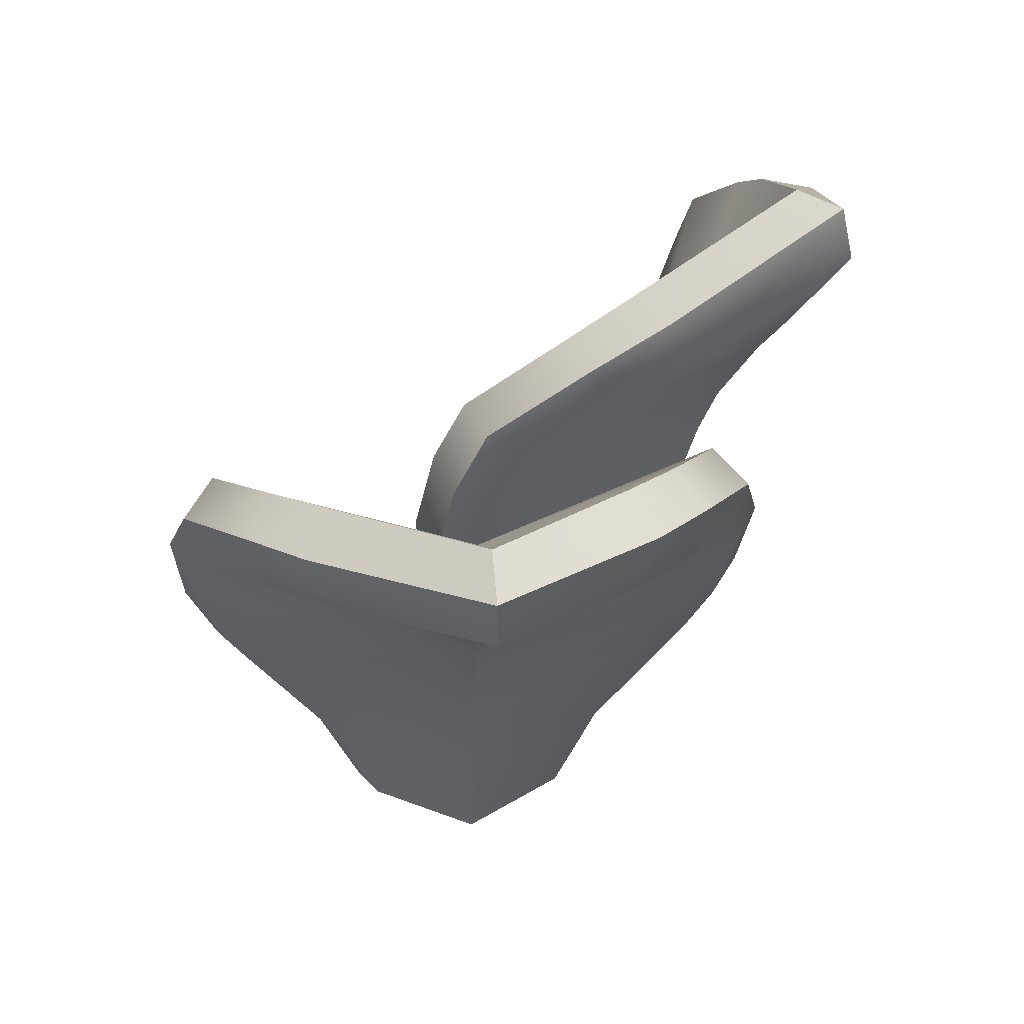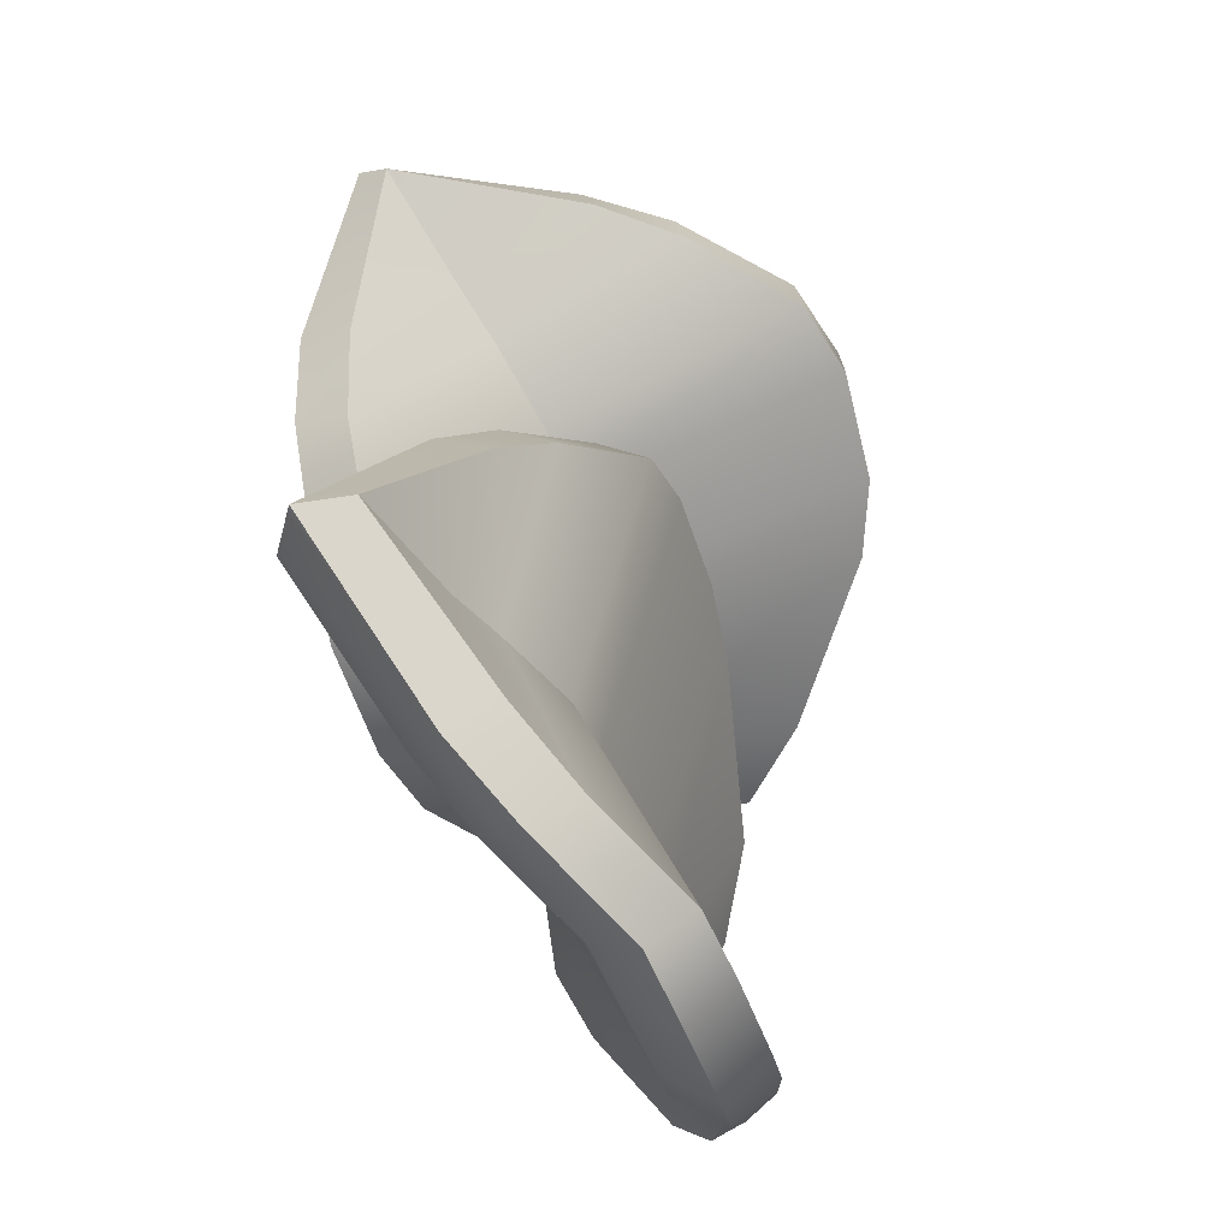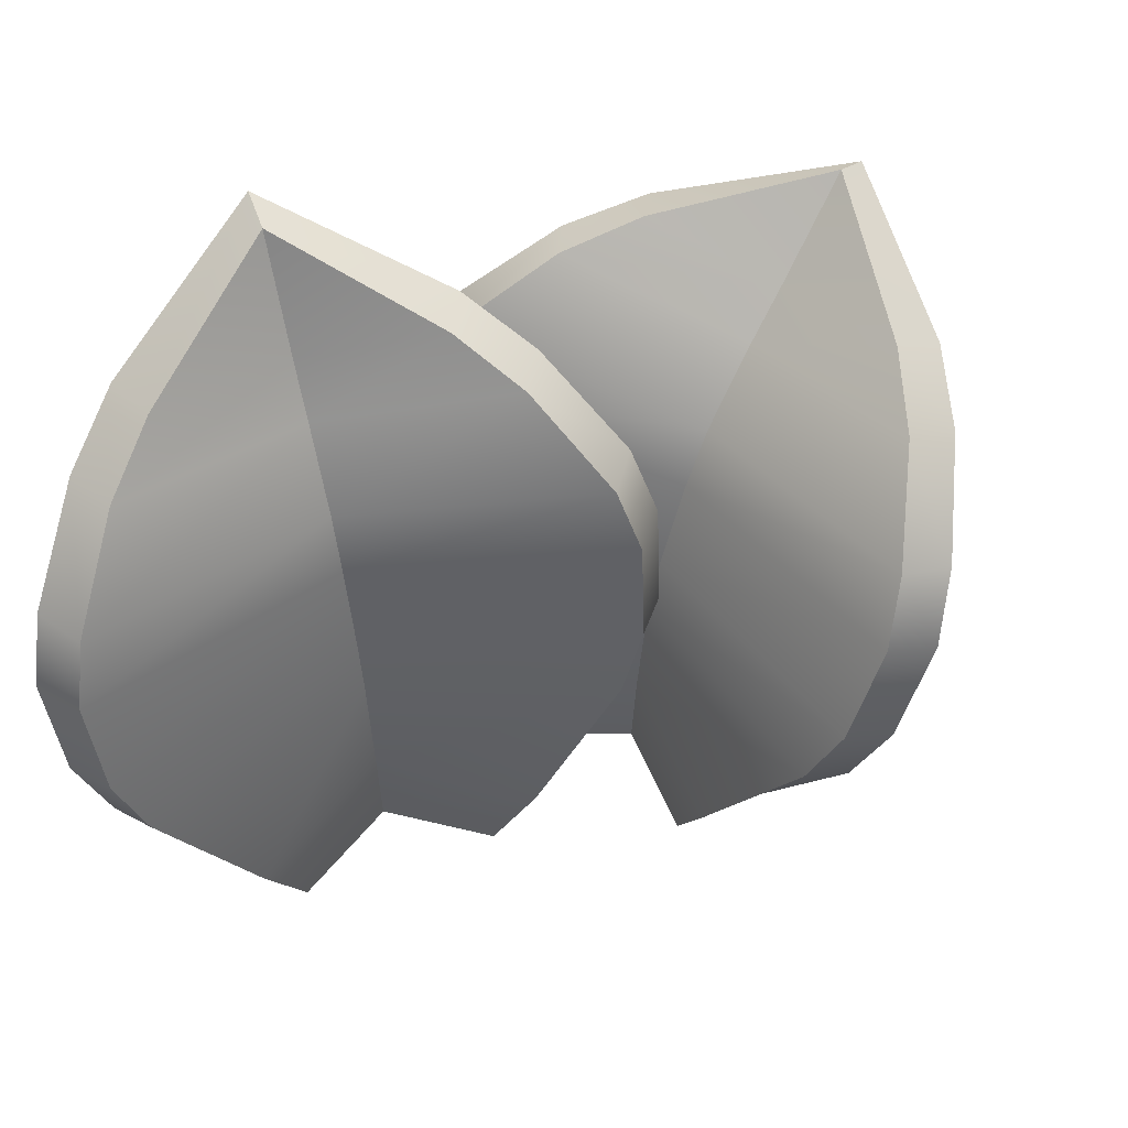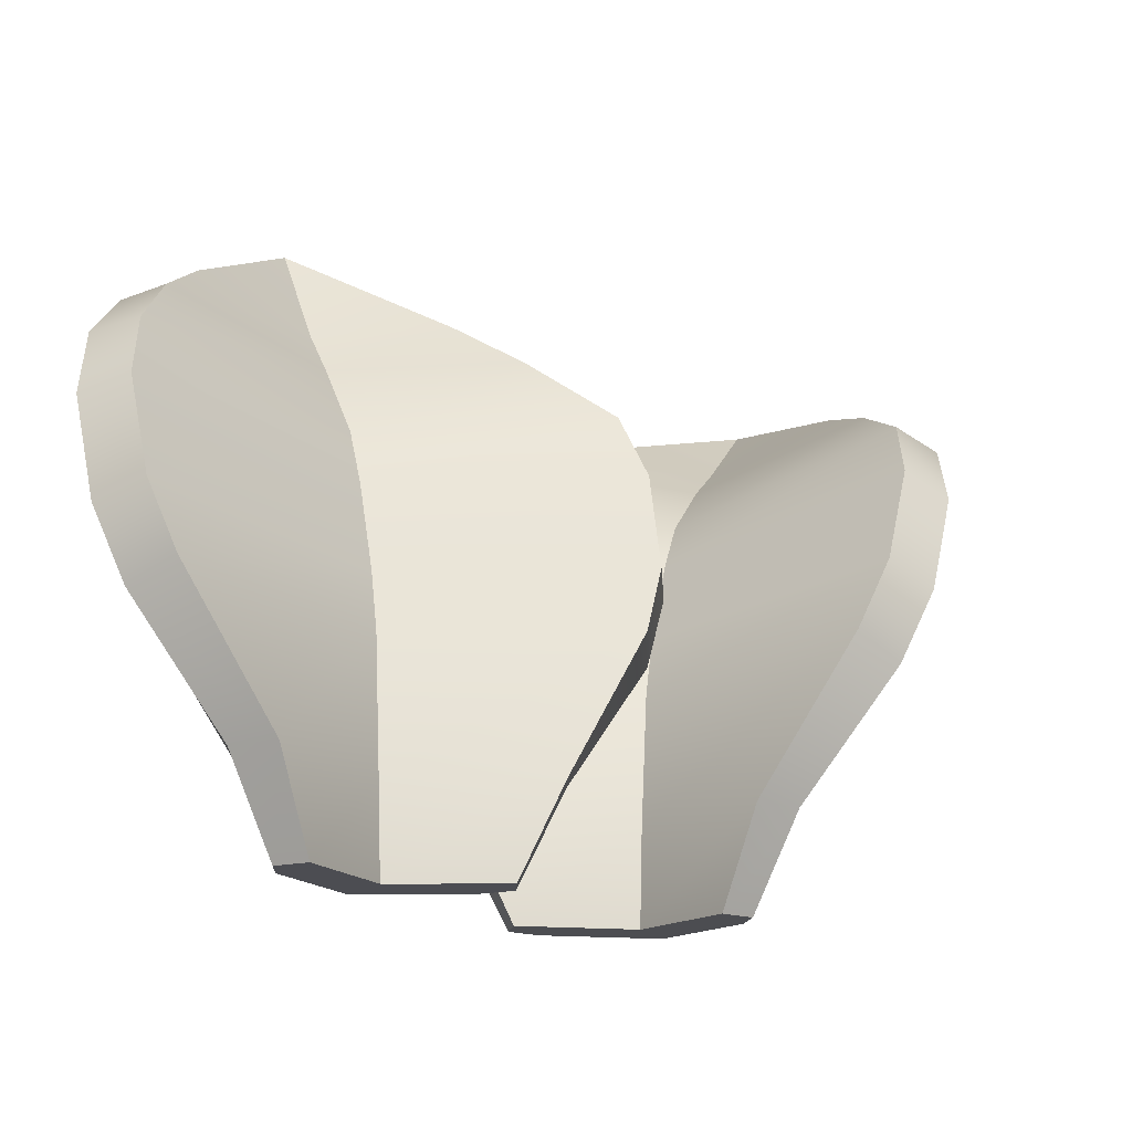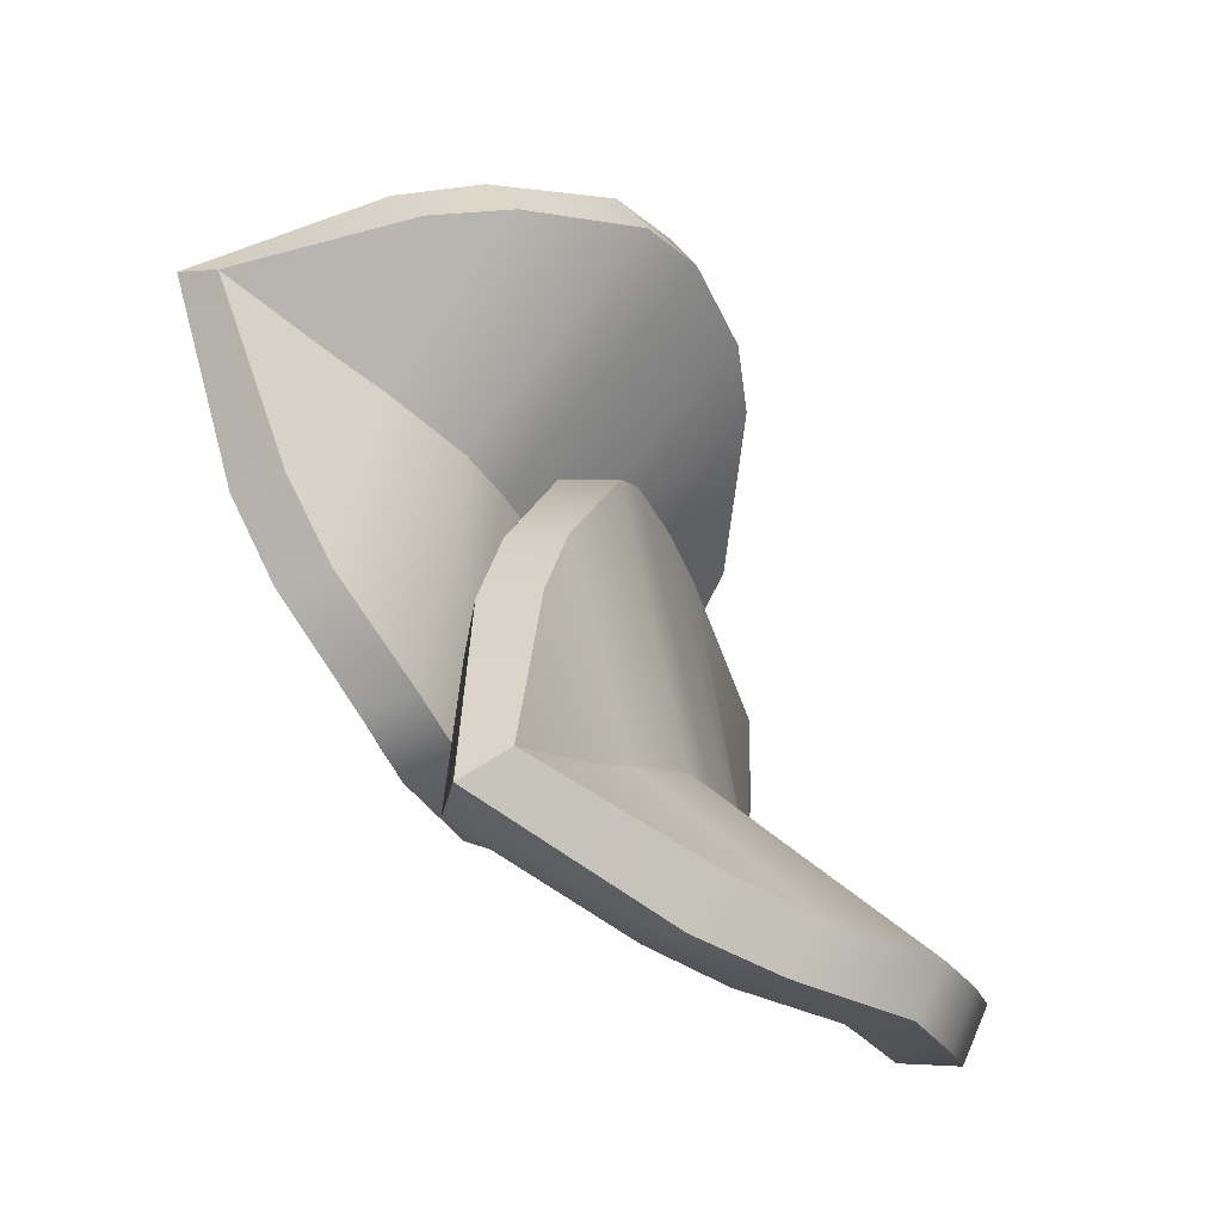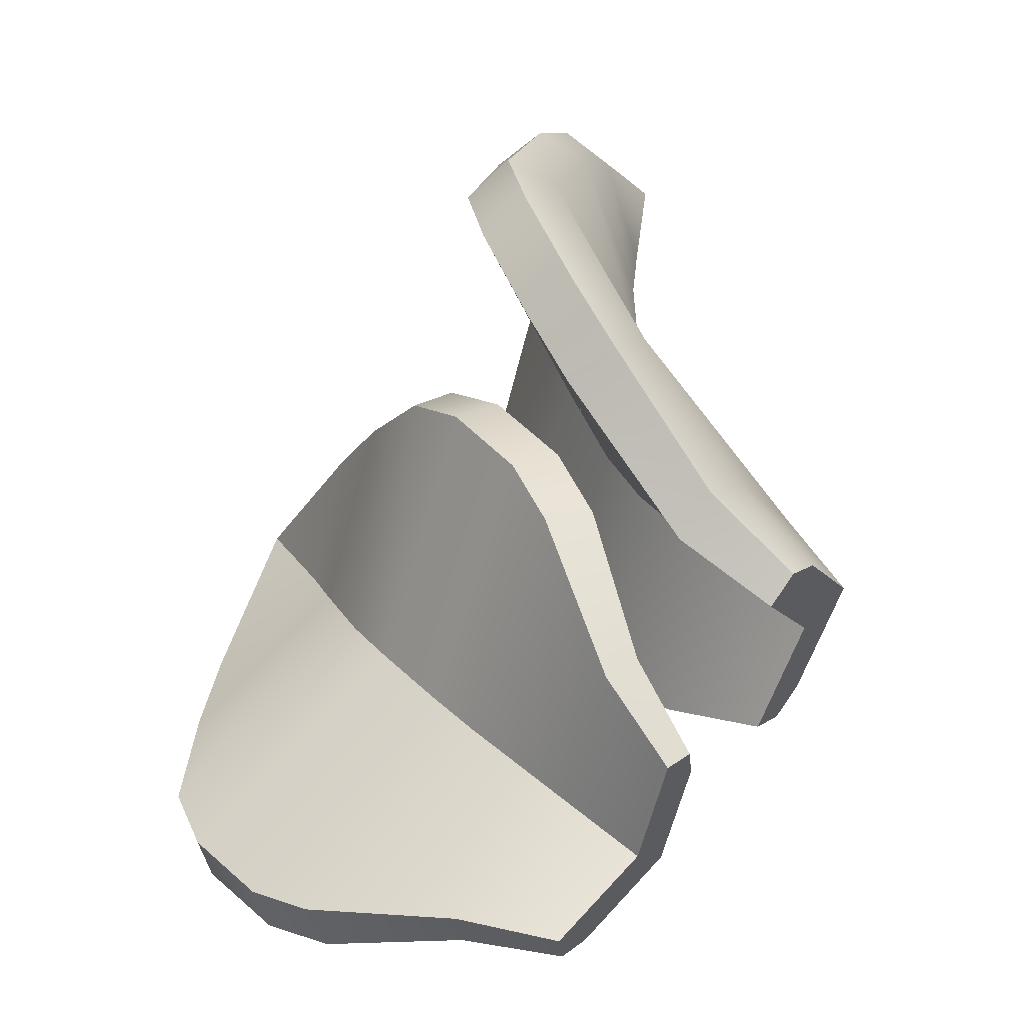
<metadata>
{"format":"obj","ext":"obj","renderer":"f3d","projection":"perspective","resolution":1024,"background":"white","views":[{"elev":36.6,"azim":82.6,"up":"+Y"},{"elev":44.6,"azim":-132.4,"up":"+Y"},{"elev":57.2,"azim":-57.3,"up":"+Y"},{"elev":-16.5,"azim":-70.5,"up":"+Y"},{"elev":63.3,"azim":-159.0,"up":"+Y"},{"elev":49.9,"azim":-48.3,"up":"+Z"}]}
</metadata>
<code>
o foliage_A
v -0.1287 0.005046 -0.1136
v 0.008912 0.005046 -0.003512
v -0.02456 0.005215 -0.1027
v 0.05456 0.3299 -0.2017
v -0.09427 0.2604 -0.2076
v -0.04887 0.2845 -0.2108
v -0.1704 0.1848 -0.1862
v -0.1525 0.2209 -0.1918
v -0.17 0.08982 -0.155
v -0.1777 0.1283 -0.1708
v 0.07547 0.1283 0.03168
v 0.05837 0.08982 0.02767
v 0.09042 0.2209 0.002512
v 0.08895 0.1848 0.02121
v 0.08618 0.2845 -0.1028
v 0.09306 0.2604 -0.05779
v -0.02091 0.08098 -0.1073
v -0.01669 0.1154 -0.1126
v -0.007432 0.1659 -0.1242
v 0.000653 0.1985 -0.1343
v 0.01738 0.2437 -0.1552
v 0.0301 0.2719 -0.1711
v -0.0599 0.005046 -0.05854
v -0.02643 0.004877 0.04068
v -0.1641 0.004877 -0.06937
v -0.05587 0.0893 -0.06358
v -0.05118 0.1278 -0.06945
v -0.2122 0.1407 -0.1276
v -0.205 0.09808 -0.1112
v -0.04085 0.1843 -0.08237
v -0.0318 0.2208 -0.09368
v -0.185 0.2431 -0.1511
v -0.2039 0.2032 -0.1444
v -0.01072 0.2692 -0.12
v 0.003945 0.2999 -0.1384
v -0.07825 0.3159 -0.174
v -0.125 0.2883 -0.1691
v 0.0234 0.09808 0.0714
v 0.04098 0.1407 0.07481
v 0.05552 0.2032 0.06302
v 0.05793 0.2431 0.04315
v 0.06231 0.2883 -0.01933
v 0.05679 0.3159 -0.06604
v 0.02919 0.3667 -0.17
v 0.07272 0.1301 0.06607
v 0.05367 0.08438 0.0615
v -0.1591 0.004961 -0.1017
v -0.202 0.08438 -0.1429
v 0.003981 0.004961 0.02871
v -0.2022 0.1959 -0.1781
v -0.1816 0.2396 -0.1847
v -0.0701 0.311 -0.2072
v 0.0493 0.3624 -0.1951
v 0.08993 0.2396 0.03239
v 0.08804 0.1959 0.05393
v -0.1194 0.2847 -0.2021
v 0.09319 0.2847 -0.03206
v -0.2106 0.1301 -0.1605
v 0.08732 0.311 -0.08127
v 0.08515 -0.004937 -0.04021
v 0.08056 -0.004937 0.136
v 0.1394 -0.004671 0.04935
v 0.3102 0.2536 0.0538
v 0.212 0.2235 -0.06874
v 0.2465 0.2354 -0.03434
v 0.1342 0.1679 -0.1169
v 0.1565 0.1994 -0.1058
v 0.09679 0.07844 -0.09803
v 0.1088 0.1155 -0.1136
v 0.1004 0.1155 0.2105
v 0.08916 0.07844 0.1943
v 0.1484 0.1994 0.2052
v 0.1255 0.1679 0.2151
v 0.242 0.2354 0.1385
v 0.2057 0.2235 0.1711
v 0.1478 0.06464 0.04957
v 0.1575 0.09543 0.04982
v 0.1785 0.139 0.05037
v 0.1965 0.1658 0.05084
v 0.2314 0.199 0.05175
v 0.2573 0.2175 0.05242
v 0.08286 -0.004937 0.04787
v 0.02399 -0.005203 0.1345
v 0.02858 -0.005203 -0.04169
v 0.09285 0.07793 0.04813
v 0.1044 0.115 0.04843
v 0.05571 0.135 -0.115
v 0.04177 0.09164 -0.09946
v 0.1296 0.1675 0.04909
v 0.1513 0.1996 0.04966
v 0.1112 0.2332 -0.107
v 0.08522 0.1963 -0.1182
v 0.196 0.2367 0.05082
v 0.2273 0.2579 0.05164
v 0.2128 0.2808 -0.03522
v 0.1732 0.2647 -0.06975
v 0.03415 0.09164 0.1929
v 0.04725 0.135 0.2091
v 0.07656 0.1963 0.2138
v 0.1031 0.2332 0.204
v 0.1669 0.2647 0.17
v 0.2082 0.2808 0.1376
v 0.2884 0.3039 0.05323
v 0.07176 0.1209 0.229
v 0.059 0.07545 0.211
v 0.05735 -0.00507 -0.05721
v 0.06754 0.07545 -0.1163
v 0.0519 -0.00507 0.1515
v 0.1112 0.1838 -0.1372
v 0.1385 0.2233 -0.1245
v 0.2405 0.2656 -0.04884
v 0.3153 0.2862 0.05393
v 0.1295 0.2233 0.223
v 0.1015 0.1838 0.2342
v 0.2005 0.2526 -0.08521
v 0.1934 0.2526 0.1869
v 0.08122 0.1209 -0.1336
v 0.2352 0.2656 0.1527
v -0.1114 -0.05497 -0.09452
v -0.01347 -0.05497 -0.01619
v -0.03729 -0.05485 -0.08682
v -0.06244 -0.05497 -0.05536
v -0.03862 -0.05509 0.01526
v -0.1366 -0.05509 -0.06307
v -0.133 -0.05503 -0.08606
v -0.01698 -0.05503 0.006735
v 0.08042 -0.06496 -0.01492
v 0.07715 -0.06496 0.1105
v 0.119 -0.06477 0.04881
v 0.07879 -0.06496 0.04776
v 0.03689 -0.06514 0.1094
v 0.04016 -0.06514 -0.01597
v 0.06063 -0.06505 -0.02702
v 0.05675 -0.06505 0.1215
f 18 19 14 11
f 20 21 16 13
f 22 4 15
f 10 7 19 18
f 1 9 17 3
f 3 17 12 2
f 8 5 21 20
f 18 17 9 10
f 20 19 7 8
f 22 21 5 6
f 11 12 17 18
f 13 14 19 20
f 15 16 21 22
f 6 4 22
f 27 39 40 30
f 31 41 42 34
f 35 43 44
f 28 27 30 33
f 25 23 26 29
f 23 24 38 26
f 32 31 34 37
f 27 28 29 26
f 31 32 33 30
f 35 36 37 34
f 39 27 26 38
f 41 31 30 40
f 43 35 34 42
f 36 35 44
f 46 45 39 38
f 48 47 25 29
f 51 50 33 32
f 53 52 36 44
f 49 46 38 24
f 55 54 41 40
f 45 55 40 39
f 56 51 32 37
f 54 57 42 41
f 58 48 29 28
f 59 53 44 43
f 52 56 37 36
f 50 58 28 33
f 57 59 43 42
f 16 15 59 57
f 7 10 58 50
f 6 5 56 52
f 15 4 53 59
f 10 9 48 58
f 13 16 57 54
f 5 8 51 56
f 11 14 55 45
f 14 13 54 55
f 2 12 46 49
f 4 6 52 53
f 8 7 50 51
f 9 1 47 48
f 12 11 45 46
f 77 78 73 70
f 79 80 75 72
f 81 63 74
f 69 66 78 77
f 60 68 76 62
f 62 76 71 61
f 67 64 80 79
f 77 76 68 69
f 79 78 66 67
f 81 80 64 65
f 70 71 76 77
f 72 73 78 79
f 74 75 80 81
f 65 63 81
f 86 98 99 89
f 90 100 101 93
f 94 102 103
f 87 86 89 92
f 84 82 85 88
f 82 83 97 85
f 91 90 93 96
f 86 87 88 85
f 90 91 92 89
f 94 95 96 93
f 98 86 85 97
f 100 90 89 99
f 102 94 93 101
f 95 94 103
f 105 104 98 97
f 107 106 84 88
f 110 109 92 91
f 112 111 95 103
f 108 105 97 83
f 114 113 100 99
f 104 114 99 98
f 115 110 91 96
f 113 116 101 100
f 117 107 88 87
f 118 112 103 102
f 111 115 96 95
f 109 117 87 92
f 116 118 102 101
f 75 74 118 116
f 66 69 117 109
f 65 64 115 111
f 74 63 112 118
f 69 68 107 117
f 72 75 116 113
f 64 67 110 115
f 70 73 114 104
f 73 72 113 114
f 61 71 105 108
f 63 65 111 112
f 67 66 109 110
f 68 60 106 107
f 71 70 104 105
f 1 3 121 119
f 83 82 130 131
f 84 106 133 132
f 106 60 127 133
f 82 84 132 130
f 108 83 131 134
f 62 61 128 129
f 61 108 134 128
f 60 62 129 127
f 24 23 122 123
f 25 47 125 124
f 47 1 119 125
f 23 25 124 122
f 3 2 120 121
f 49 24 123 126
f 2 49 126 120
f 134 131 128
f 133 127 132
f 128 131 130 129
f 129 130 132 127
f 126 123 120
f 125 119 124
f 121 122 124 119
f 120 123 122 121

</code>
